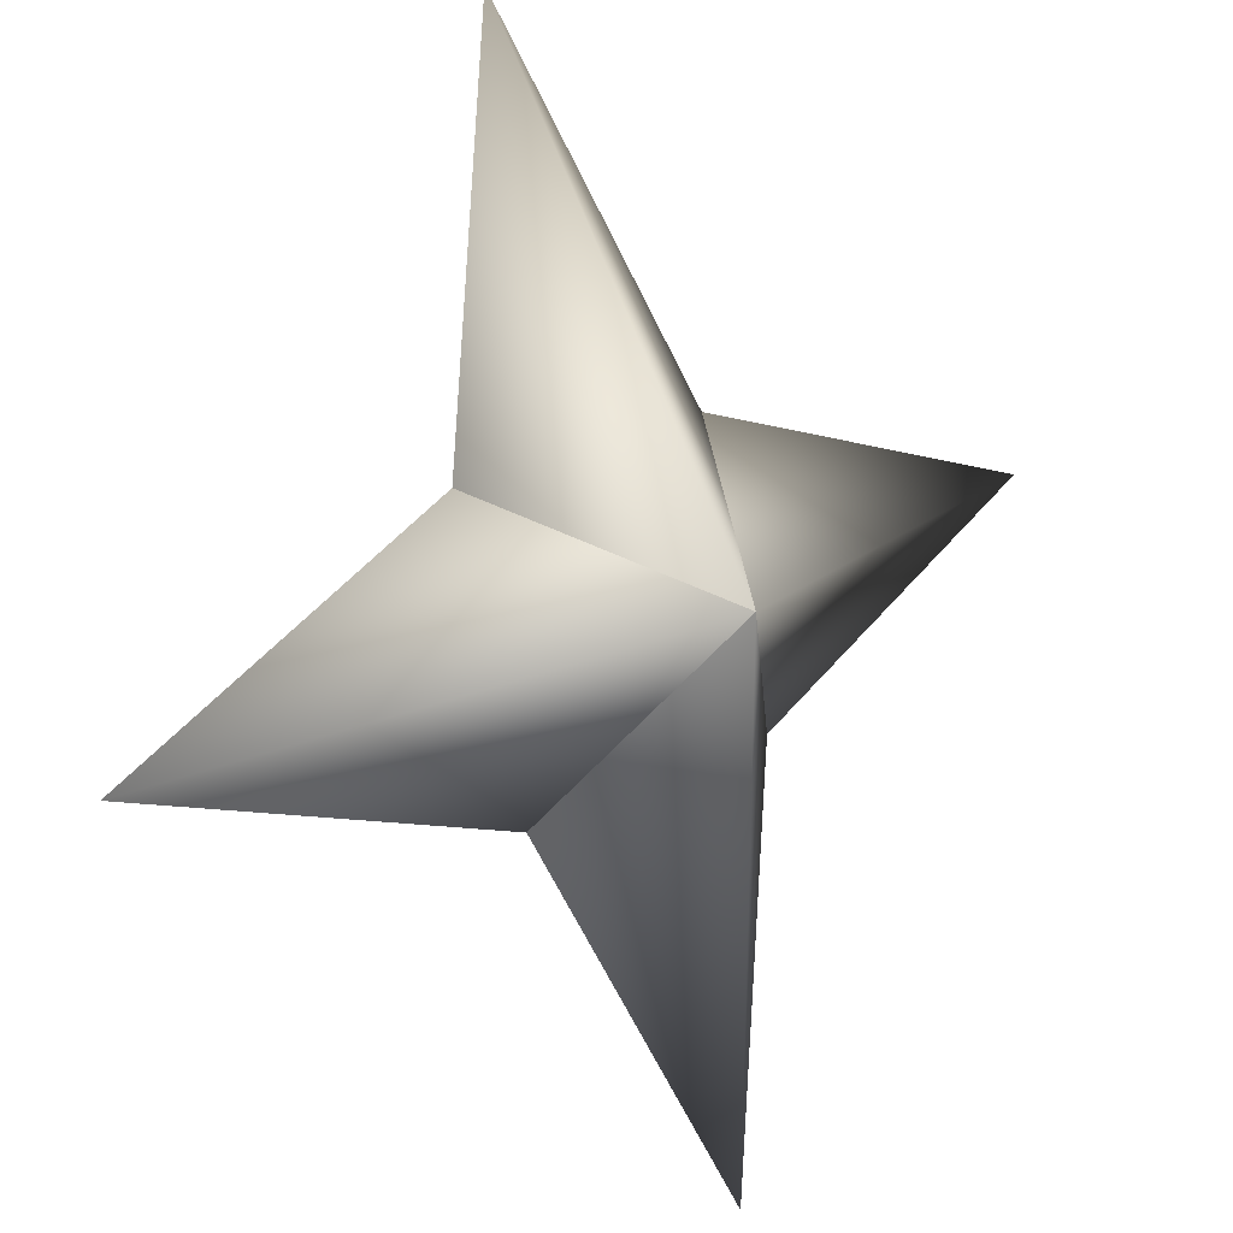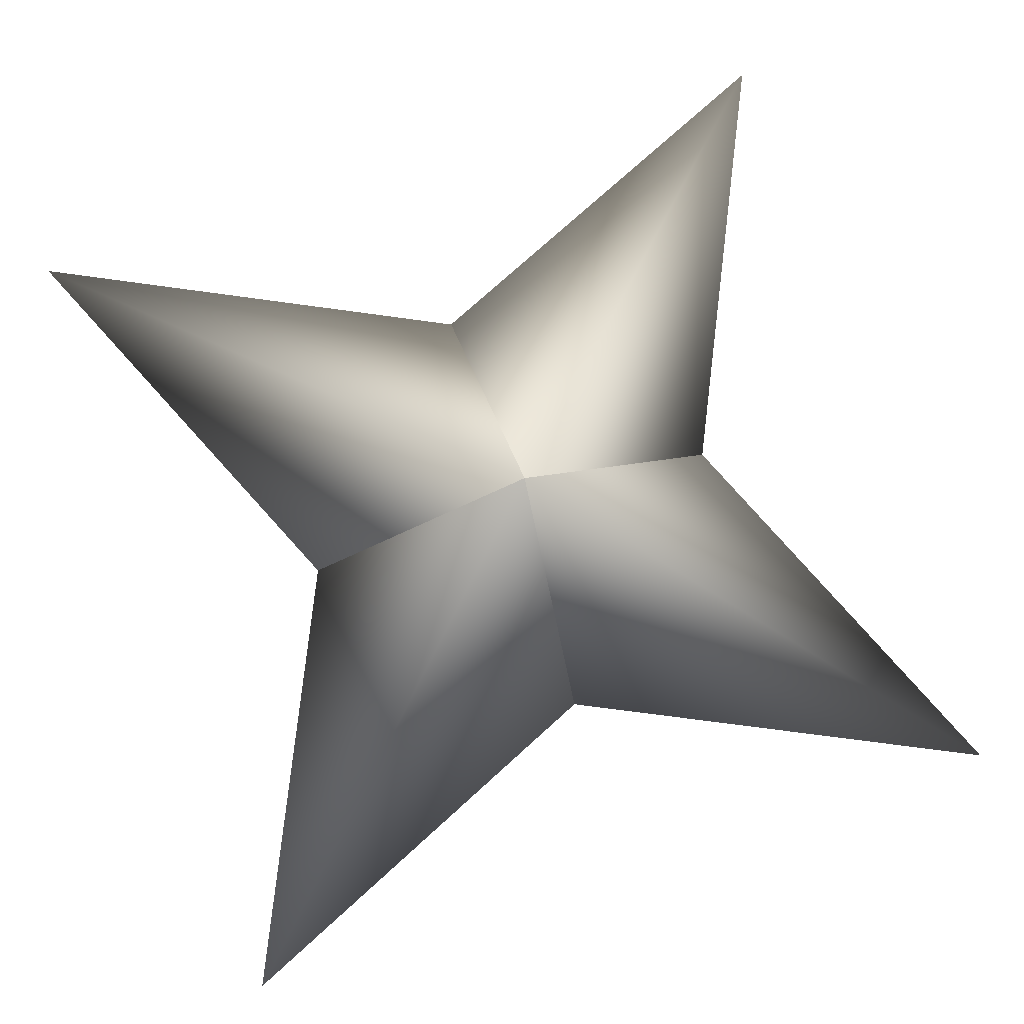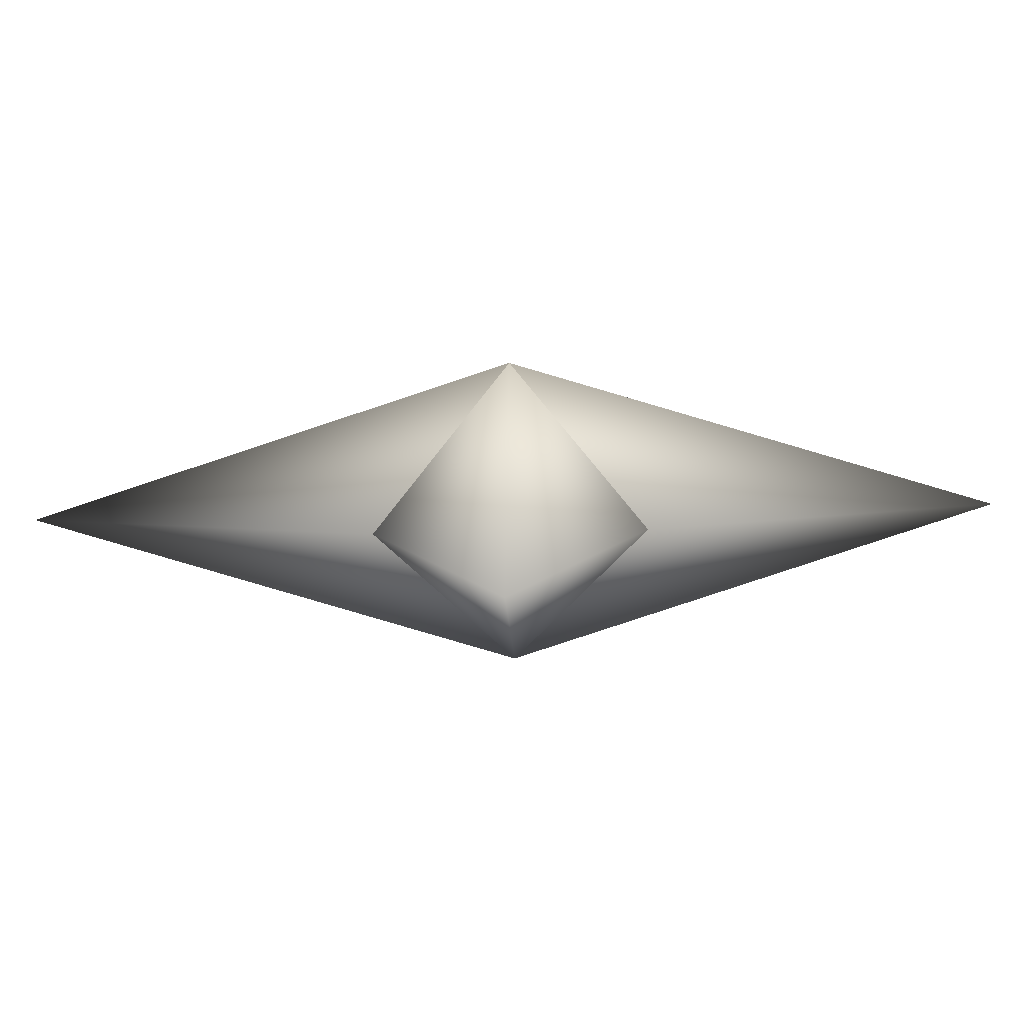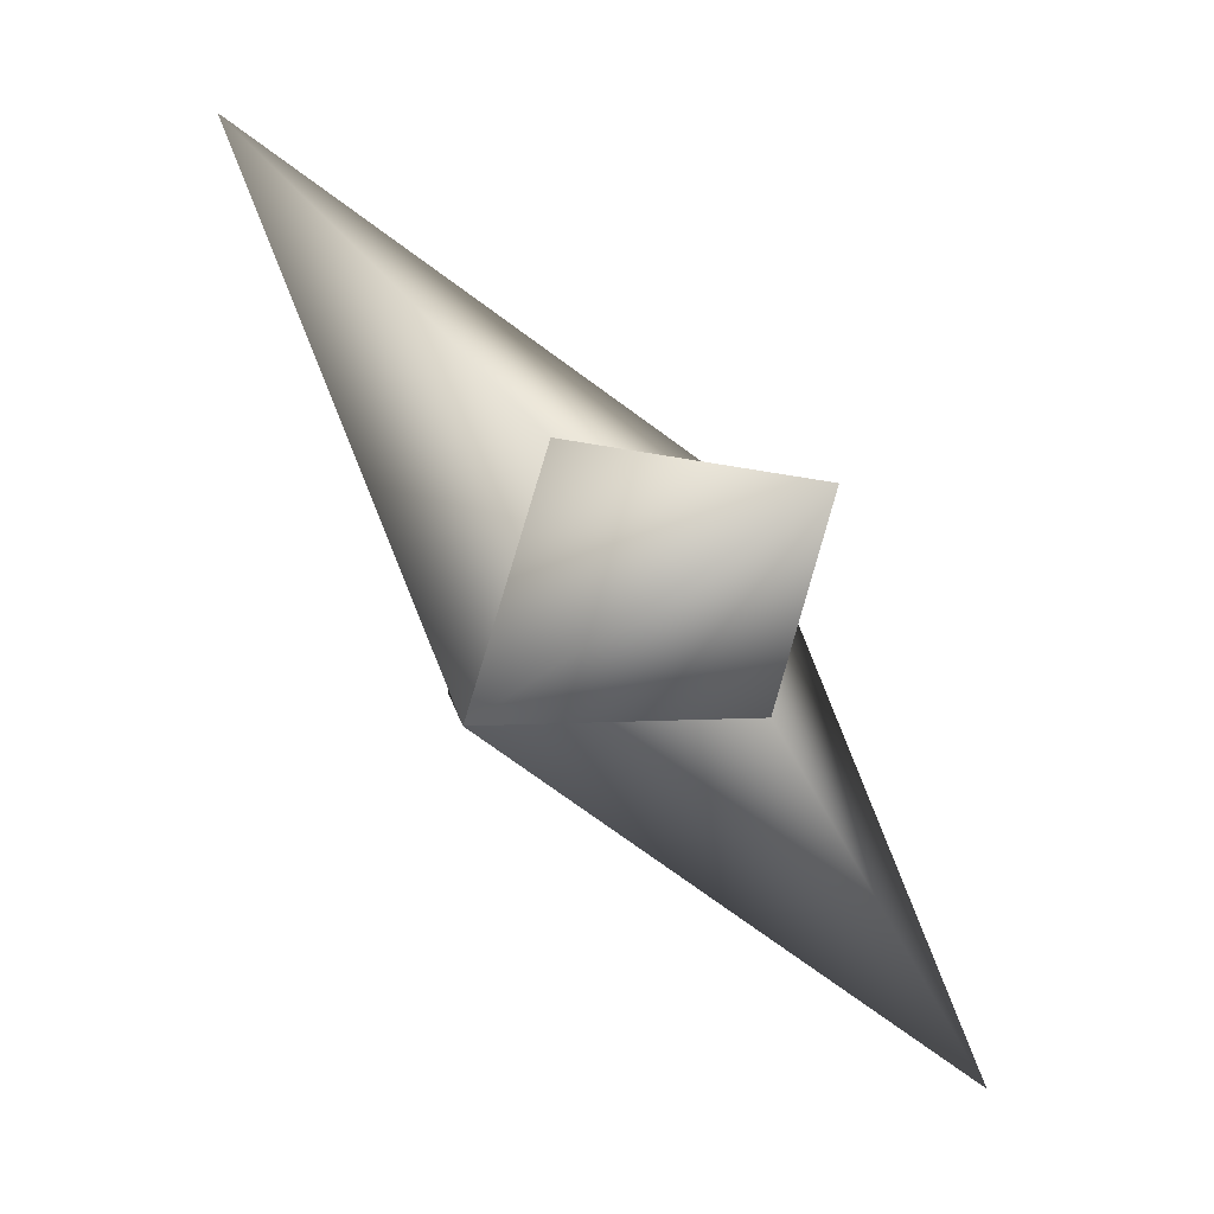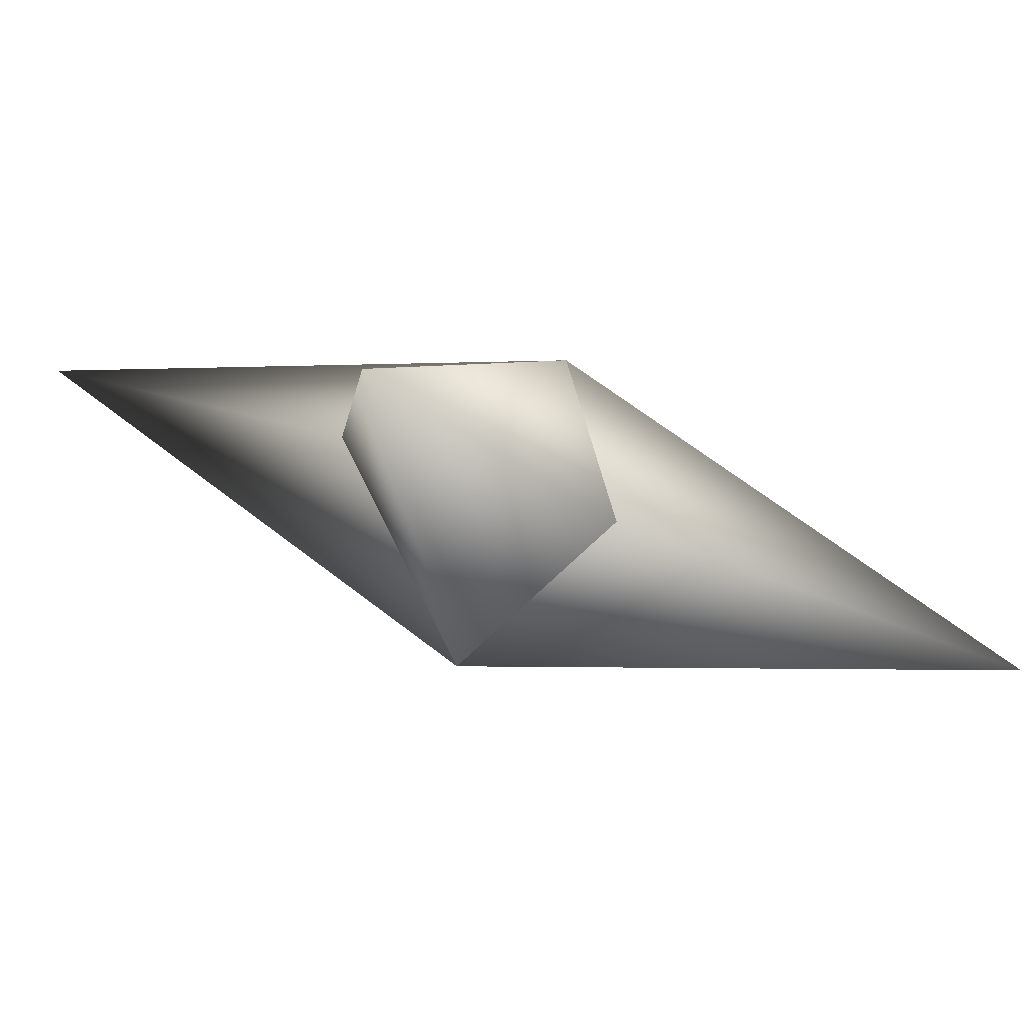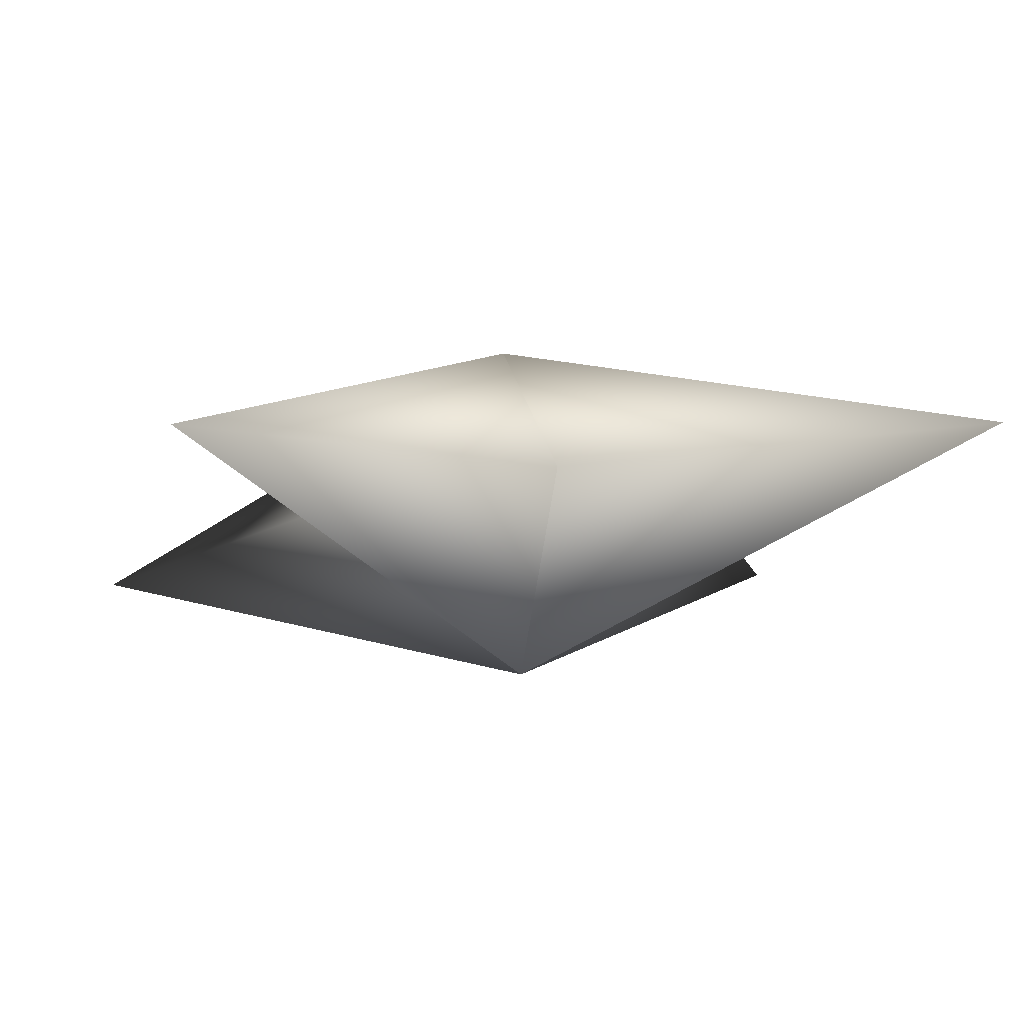
<metadata>
{"format":"obj","ext":"obj","renderer":"f3d","projection":"perspective","resolution":1024,"background":"white","views":[{"elev":55.5,"azim":-105.9,"up":"+Z"},{"elev":27.3,"azim":-51.8,"up":"+Z"},{"elev":-49.1,"azim":138.8,"up":"+Y"},{"elev":-54.9,"azim":-114.3,"up":"+Z"},{"elev":-57.1,"azim":-71.7,"up":"+Z"},{"elev":-63.1,"azim":-42.6,"up":"+Z"}]}
</metadata>
<code>
g ster257
v -1.331 -1.262 1.455
v -2.25 1.72 -0.5668
v -2.731 6.316 2.983
v 0.7628 1.72 2.191
v 1.331 1.263 -1.454
v 1.331 1.263 -1.454
v -0.7628 -1.72 -2.192
v 2.731 -6.316 -2.983
v 2.25 -1.72 0.5666
v -1.331 -1.262 1.455
v 2.25 -1.72 0.5666
v 5.532 0.0002656 5.064
v 1.331 1.263 -1.454
v -1.331 -1.262 1.455
v 0.7628 1.72 2.191
v 1.331 1.263 -1.454
v -5.532 0.0002656 -5.064
v -0.7628 -1.72 -2.192
v -1.331 -1.262 1.455
v -2.25 1.72 -0.5668
g ster257_0
f 3 2 1
f 4 3 1
f 3 5 2
f 4 5 3
f 8 7 6
f 9 8 6
f 8 10 7
f 9 10 8
f 13 12 11
f 11 12 14
f 13 15 12
f 12 15 14
f 18 17 16
f 19 17 18
f 17 20 16
f 19 20 17

</code>
